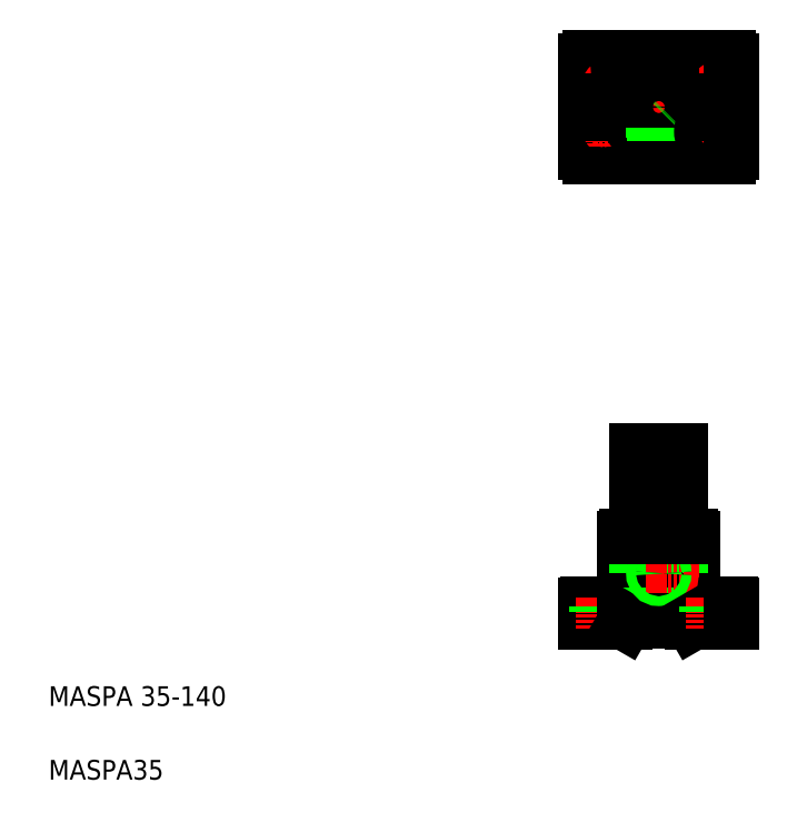
<metadata>
{"format":"dxf","ext":"dxf","renderer":"ezdxf+matplotlib","layout":"modelspace","background":"white","min_lineweight":24,"dpi":150}
</metadata>
<code>
0
SECTION
2
ENTITIES
0
LINE
8
CENTER
10
599.4
20
587.6
30
0
11
473.4
21
587.6
31
0
0
ARC
8
0
10
592.4
20
624.6
30
0
40
3
50
0
51
90
0
ARC
8
0
10
592.4
20
550.6
30
0
40
3
50
270
51
0
0
LINE
8
0
10
563.9
20
167.9
30
0
11
595.4
21
167.9
31
0
0
LINE
8
0
10
478.4
20
182.9
30
0
11
594.4
21
182.9
31
0
0
TEXT
8
0
10
40
20
100
30
0
40
16
1
MASPA 35-140
0
TEXT
8
0
10
40
20
40
30
0
40
16
1
MASPA35
0
LINE
8
CENTER
10
536.4
20
312.9
30
0
11
536.4
21
162.9
31
0
0
LINE
8
0
10
526.4
20
307.9
30
0
11
526.4
21
168.9
31
0
0
LINE
8
0
10
546.5
20
307.9
30
0
11
546.5
21
168.9
31
0
0
LINE
8
0
10
553.9
20
237.9
30
0
11
553.9
21
307.9
31
0
0
LINE
8
0
10
518.9
20
237.9
30
0
11
518.9
21
307.9
31
0
0
LINE
8
0
10
481.4
20
180.9
30
0
11
501.4
21
180.9
31
0
0
LINE
8
0
10
477.4
20
167.9
30
0
11
508.9
21
167.9
31
0
0
ARC
8
0
10
478.4
20
181.9
30
0
40
1
50
90
51
180
0
LINE
8
0
10
477.4
20
181.9
30
0
11
477.4
21
167.9
31
0
0
LINE
8
CENTER
10
491.4
20
187.9
30
0
11
491.4
21
162.9
31
0
0
LINE
8
0
10
485.9
20
180.9
30
0
11
485.9
21
167.9
31
0
0
LINE
8
0
10
496.9
20
180.9
30
0
11
496.9
21
167.9
31
0
0
LINE
8
0
10
481.4
20
182.9
30
0
11
481.4
21
180.9
31
0
0
LINE
8
0
10
508.9
20
235.9
30
0
11
508.9
21
184.9
31
0
0
LINE
8
0
10
563.9
20
235.9
30
0
11
563.9
21
184.9
31
0
0
LINE
8
0
10
553.9
20
237.9
30
0
11
553.9
21
168.9
31
0
0
LINE
8
0
10
518.9
20
237.9
30
0
11
518.9
21
168.9
31
0
0
LINE
8
CENTER
10
568.9
20
207.9
30
0
11
524.8
21
207.9
31
0
0
LINE
8
0
10
509.5
20
168.9
30
0
11
563.4
21
168.9
31
0
0
LINE
8
0
10
508.9
20
167.9
30
0
11
509.5
21
168.9
31
0
0
ARC
8
0
10
506.9
20
184.9
30
0
40
2
50
270
51
0
0
LINE
8
0
10
501.4
20
182.9
30
0
11
501.4
21
180.9
31
0
0
CIRCLE
8
0
10
536.4
20
207.9
30
0
40
3.4
0
CIRCLE
8
0
10
536.4
20
207.9
30
0
40
4
0
LINE
8
0
10
563.4
20
168.9
30
0
11
563.9
21
167.9
31
0
0
ARC
8
0
10
565.9
20
184.9
30
0
40
2
50
180
51
270
0
LINE
8
CENTER
10
581.4
20
187.9
30
0
11
581.4
21
162.9
31
0
0
LINE
8
0
10
586.9
20
180.9
30
0
11
586.9
21
167.9
31
0
0
LINE
8
0
10
575.9
20
180.9
30
0
11
575.9
21
167.9
31
0
0
LINE
8
0
10
591.4
20
180.9
30
0
11
571.4
21
180.9
31
0
0
LINE
8
0
10
571.4
20
182.9
30
0
11
571.4
21
180.9
31
0
0
LINE
8
0
10
591.4
20
182.9
30
0
11
591.4
21
180.9
31
0
0
LINE
8
0
10
563.9
20
204.5
30
0
11
553.9
21
204.5
31
0
0
LINE
8
0
10
563.9
20
203.9
30
0
11
553.9
21
203.9
31
0
0
LINE
8
0
10
563.9
20
211.3
30
0
11
553.9
21
211.3
31
0
0
LINE
8
0
10
563.9
20
211.9
30
0
11
553.9
21
211.9
31
0
0
LINE
8
0
10
510.9
20
237.9
30
0
11
561.9
21
237.9
31
0
0
ARC
8
0
10
510.9
20
235.9
30
0
40
2
50
90
51
180
0
ARC
8
0
10
561.9
20
235.9
30
0
40
2
50
0
51
90
0
LINE
8
0
10
518.9
20
307.9
30
0
11
553.9
21
307.9
31
0
0
LINE
8
CENTER
10
536.4
20
631.6
30
0
11
536.4
21
543.6
31
0
0
LINE
8
0
10
477.4
20
624.6
30
0
11
477.4
21
550.6
31
0
0
LINE
8
0
10
592.4
20
547.6
30
0
11
480.4
21
547.6
31
0
0
ARC
8
0
10
480.4
20
550.6
30
0
40
3
50
180
51
270
0
LINE
8
CENTER
10
478.9
20
567.6
30
0
11
503.9
21
567.6
31
0
0
LINE
8
CENTER
10
478.9
20
607.6
30
0
11
503.9
21
607.6
31
0
0
CIRCLE
8
0
10
491.4
20
607.6
30
0
40
10
0
CIRCLE
8
0
10
491.4
20
567.6
30
0
40
10
0
LINE
8
0
10
592.4
20
627.6
30
0
11
480.4
21
627.6
31
0
0
LINE
8
CENTER
10
491.4
20
595.1
30
0
11
491.4
21
620.1
31
0
0
LINE
8
0
10
491.4
20
592.6
30
0
11
491.4
21
582.6
31
0
0
CIRCLE
8
0
10
491.4
20
587.6
30
0
40
5
0
LINE
8
CENTER
10
491.4
20
580.1
30
0
11
491.4
21
555.1
31
0
0
CIRCLE
8
0
10
491.4
20
567.6
30
0
40
5.5
0
LINE
8
0
10
488.2
20
583.7
30
0
11
491.4
21
583.7
31
0
0
LINE
8
0
10
488.7
20
583.4
30
0
11
491.4
21
583.4
31
0
0
LINE
8
0
10
489.4
20
583
30
0
11
491.4
21
583
31
0
0
LINE
8
0
10
490.4
20
582.7
30
0
11
491.4
21
582.7
31
0
0
LINE
8
0
10
486.5
20
587.2
30
0
11
491.4
21
587.2
31
0
0
LINE
8
0
10
486.5
20
586.9
30
0
11
491.4
21
586.9
31
0
0
LINE
8
0
10
486.6
20
586.5
30
0
11
491.4
21
586.5
31
0
0
LINE
8
0
10
486.6
20
586.2
30
0
11
491.4
21
586.2
31
0
0
LINE
8
0
10
486.8
20
585.8
30
0
11
491.4
21
585.8
31
0
0
LINE
8
0
10
486.9
20
585.5
30
0
11
491.4
21
585.5
31
0
0
LINE
8
0
10
487.1
20
585.1
30
0
11
491.4
21
585.1
31
0
0
LINE
8
0
10
487.3
20
584.8
30
0
11
491.4
21
584.8
31
0
0
LINE
8
0
10
487.6
20
584.4
30
0
11
491.4
21
584.4
31
0
0
LINE
8
0
10
487.9
20
584.1
30
0
11
491.4
21
584.1
31
0
0
LINE
8
0
10
486.4
20
587.6
30
0
11
496.4
21
587.6
31
0
0
LINE
8
0
10
491.4
20
592.5
30
0
11
492.4
21
592.5
31
0
0
LINE
8
0
10
491.4
20
592.1
30
0
11
493.5
21
592.1
31
0
0
LINE
8
0
10
491.4
20
591.8
30
0
11
494.2
21
591.8
31
0
0
LINE
8
0
10
491.4
20
591.4
30
0
11
494.6
21
591.4
31
0
0
LINE
8
0
10
491.4
20
591.1
30
0
11
495
21
591.1
31
0
0
LINE
8
0
10
491.4
20
590.7
30
0
11
495.3
21
590.7
31
0
0
LINE
8
0
10
491.4
20
590.4
30
0
11
495.6
21
590.4
31
0
0
LINE
8
0
10
491.4
20
590
30
0
11
495.8
21
590
31
0
0
LINE
8
0
10
491.4
20
589.7
30
0
11
496
21
589.7
31
0
0
LINE
8
0
10
491.4
20
589.3
30
0
11
496.1
21
589.3
31
0
0
LINE
8
0
10
491.4
20
589
30
0
11
496.2
21
589
31
0
0
LINE
8
0
10
491.4
20
588.6
30
0
11
496.3
21
588.6
31
0
0
LINE
8
0
10
491.4
20
588.3
30
0
11
496.4
21
588.3
31
0
0
LINE
8
0
10
491.4
20
587.9
30
0
11
496.4
21
587.9
31
0
0
LINE
8
0
10
491.4
20
587.6
30
0
11
496.4
21
587.6
31
0
0
CIRCLE
8
0
10
491.4
20
607.6
30
0
40
5.5
0
ARC
8
0
10
480.4
20
624.6
30
0
40
3
50
90
51
180
0
LINE
8
CENTER
10
581.4
20
595.1
30
0
11
581.4
21
620.1
31
0
0
CIRCLE
8
0
10
581.4
20
607.6
30
0
40
10
0
CIRCLE
8
0
10
536.4
20
587.6
30
0
40
27.5
0
CIRCLE
8
0
10
536.4
20
587.6
30
0
40
17.5
0
CIRCLE
8
0
10
536.4
20
587.6
30
0
40
10.05
0
LINE
8
0
10
540.4
20
570.5
30
0
11
540.4
21
560.4
31
0
0
LINE
8
0
10
539.8
20
570.4
30
0
11
539.8
21
560.3
31
0
0
LINE
8
0
10
532.4
20
570.5
30
0
11
532.4
21
560.4
31
0
0
LINE
8
0
10
533
20
570.4
30
0
11
533
21
560.3
31
0
0
LINE
8
0
10
581.4
20
592.6
30
0
11
581.4
21
582.6
31
0
0
CIRCLE
8
0
10
581.4
20
587.6
30
0
40
5
0
LINE
8
CENTER
10
593.9
20
567.6
30
0
11
568.9
21
567.6
31
0
0
LINE
8
0
10
553.5
20
583.6
30
0
11
563.7
21
583.6
31
0
0
LINE
8
0
10
548
20
574.4
30
0
11
549.6
21
576.1
31
0
0
LINE
8
CENTER
10
581.4
20
580.1
30
0
11
581.4
21
555.1
31
0
0
CIRCLE
8
0
10
581.4
20
567.6
30
0
40
5.5
0
CIRCLE
8
0
10
581.4
20
567.6
30
0
40
10
0
LINE
8
0
10
578.2
20
583.7
30
0
11
581.4
21
583.7
31
0
0
LINE
8
0
10
578.7
20
583.4
30
0
11
581.4
21
583.4
31
0
0
LINE
8
0
10
579.4
20
583
30
0
11
581.4
21
583
31
0
0
LINE
8
0
10
580.4
20
582.7
30
0
11
581.4
21
582.7
31
0
0
LINE
8
CENTER
10
593.9
20
607.6
30
0
11
568.9
21
607.6
31
0
0
LINE
8
0
10
553.6
20
584.2
30
0
11
563.7
21
584.2
31
0
0
LINE
8
0
10
553.6
20
591
30
0
11
563.7
21
591
31
0
0
LINE
8
0
10
553.5
20
591.6
30
0
11
563.7
21
591.6
31
0
0
LINE
8
0
10
556
20
591.6
30
0
11
556
21
591.6
31
0
0
LINE
8
0
10
558.6
20
591.6
30
0
11
558.6
21
591.6
31
0
0
LINE
8
0
10
581.4
20
592.5
30
0
11
582.4
21
592.5
31
0
0
LINE
8
0
10
581.4
20
592.1
30
0
11
583.5
21
592.1
31
0
0
LINE
8
0
10
581.4
20
591.8
30
0
11
584.2
21
591.8
31
0
0
LINE
8
0
10
581.4
20
591.4
30
0
11
584.6
21
591.4
31
0
0
LINE
8
0
10
581.4
20
591.1
30
0
11
585
21
591.1
31
0
0
LINE
8
0
10
581.4
20
590.7
30
0
11
585.3
21
590.7
31
0
0
LINE
8
0
10
581.4
20
590.4
30
0
11
585.6
21
590.4
31
0
0
LINE
8
0
10
581.4
20
590
30
0
11
585.8
21
590
31
0
0
LINE
8
0
10
581.4
20
589.7
30
0
11
586
21
589.7
31
0
0
LINE
8
0
10
581.4
20
589.3
30
0
11
586.1
21
589.3
31
0
0
LINE
8
0
10
581.4
20
589
30
0
11
586.2
21
589
31
0
0
LINE
8
0
10
581.4
20
588.6
30
0
11
586.3
21
588.6
31
0
0
LINE
8
0
10
581.4
20
588.3
30
0
11
586.4
21
588.3
31
0
0
LINE
8
0
10
581.4
20
587.9
30
0
11
586.4
21
587.9
31
0
0
LINE
8
0
10
581.4
20
587.6
30
0
11
586.4
21
587.6
31
0
0
LINE
8
0
10
576.4
20
587.6
30
0
11
586.4
21
587.6
31
0
0
LINE
8
0
10
576.5
20
587.2
30
0
11
581.4
21
587.2
31
0
0
LINE
8
0
10
576.5
20
586.9
30
0
11
581.4
21
586.9
31
0
0
LINE
8
0
10
576.6
20
586.5
30
0
11
581.4
21
586.5
31
0
0
LINE
8
0
10
576.6
20
586.2
30
0
11
581.4
21
586.2
31
0
0
LINE
8
0
10
576.8
20
585.8
30
0
11
581.4
21
585.8
31
0
0
LINE
8
0
10
576.9
20
585.5
30
0
11
581.4
21
585.5
31
0
0
LINE
8
0
10
577.1
20
585.1
30
0
11
581.4
21
585.1
31
0
0
LINE
8
0
10
577.3
20
584.8
30
0
11
581.4
21
584.8
31
0
0
LINE
8
0
10
577.6
20
584.4
30
0
11
581.4
21
584.4
31
0
0
LINE
8
0
10
577.9
20
584.1
30
0
11
581.4
21
584.1
31
0
0
CIRCLE
8
0
10
581.4
20
607.6
30
0
40
5.5
0
LINE
8
0
10
595.4
20
181.9
30
0
11
595.4
21
167.9
31
0
0
ARC
8
0
10
594.4
20
181.9
30
0
40
1
50
0
51
90
0
LINE
8
0
10
595.4
20
624.6
30
0
11
595.4
21
550.6
31
0
0
ENDSEC
0
EOF

</code>
